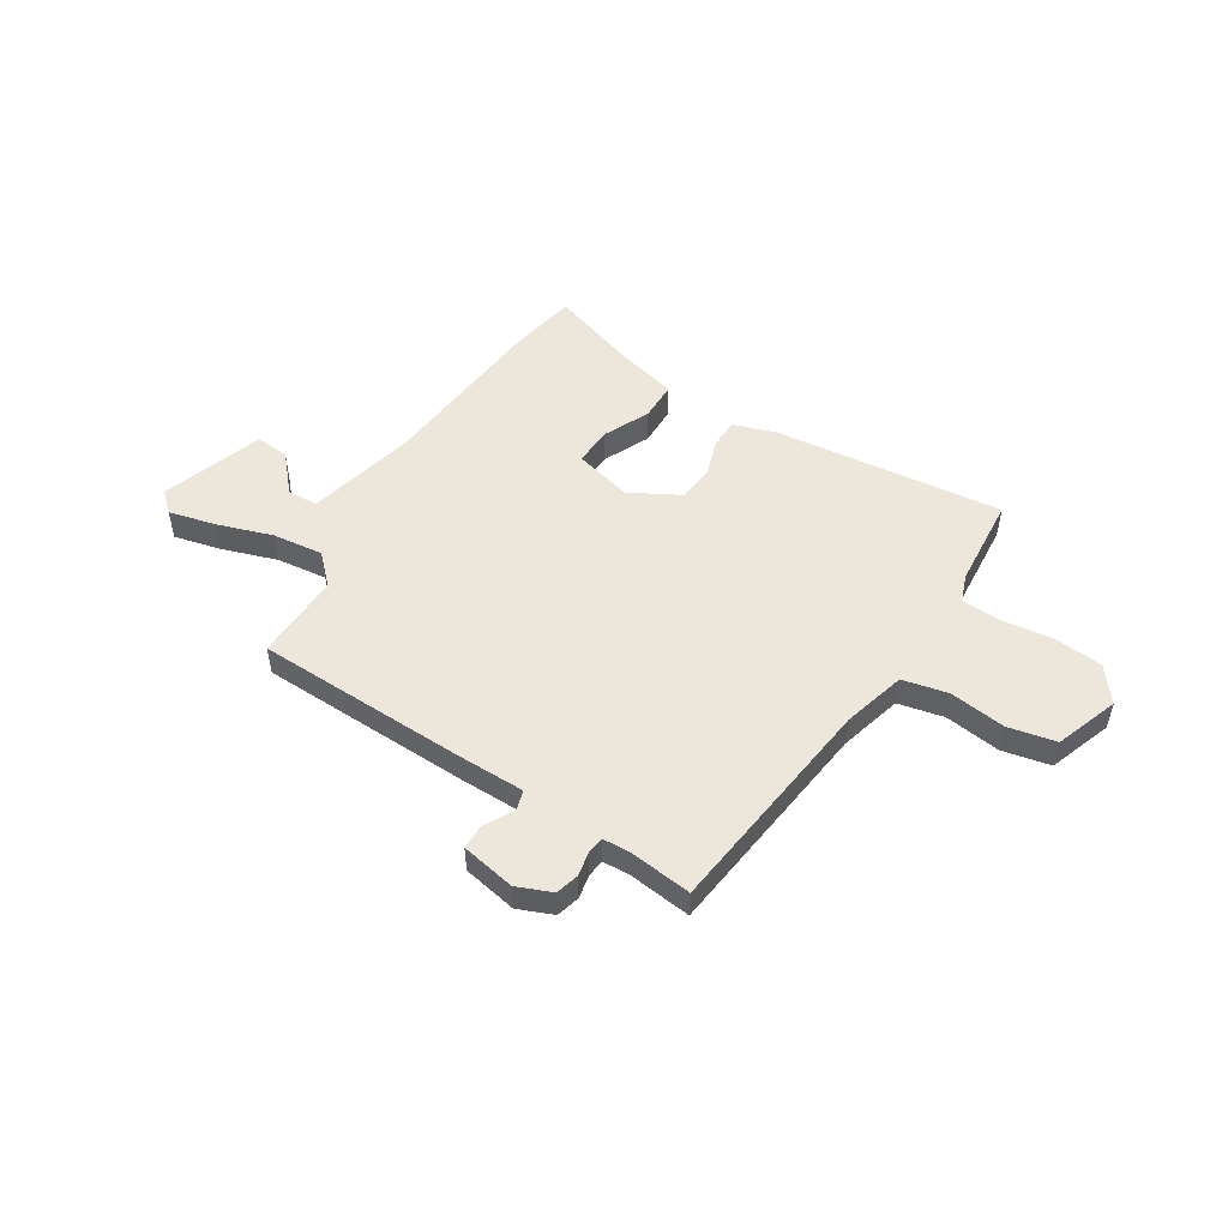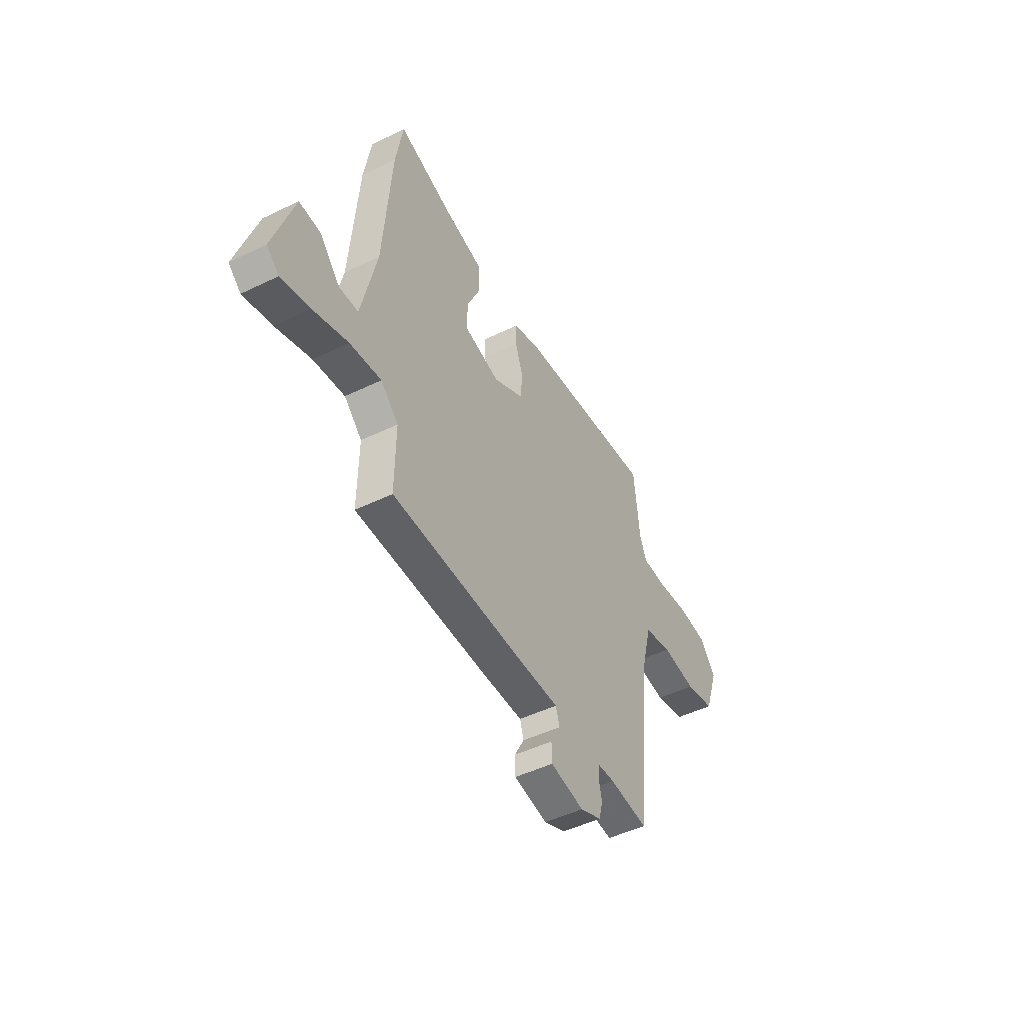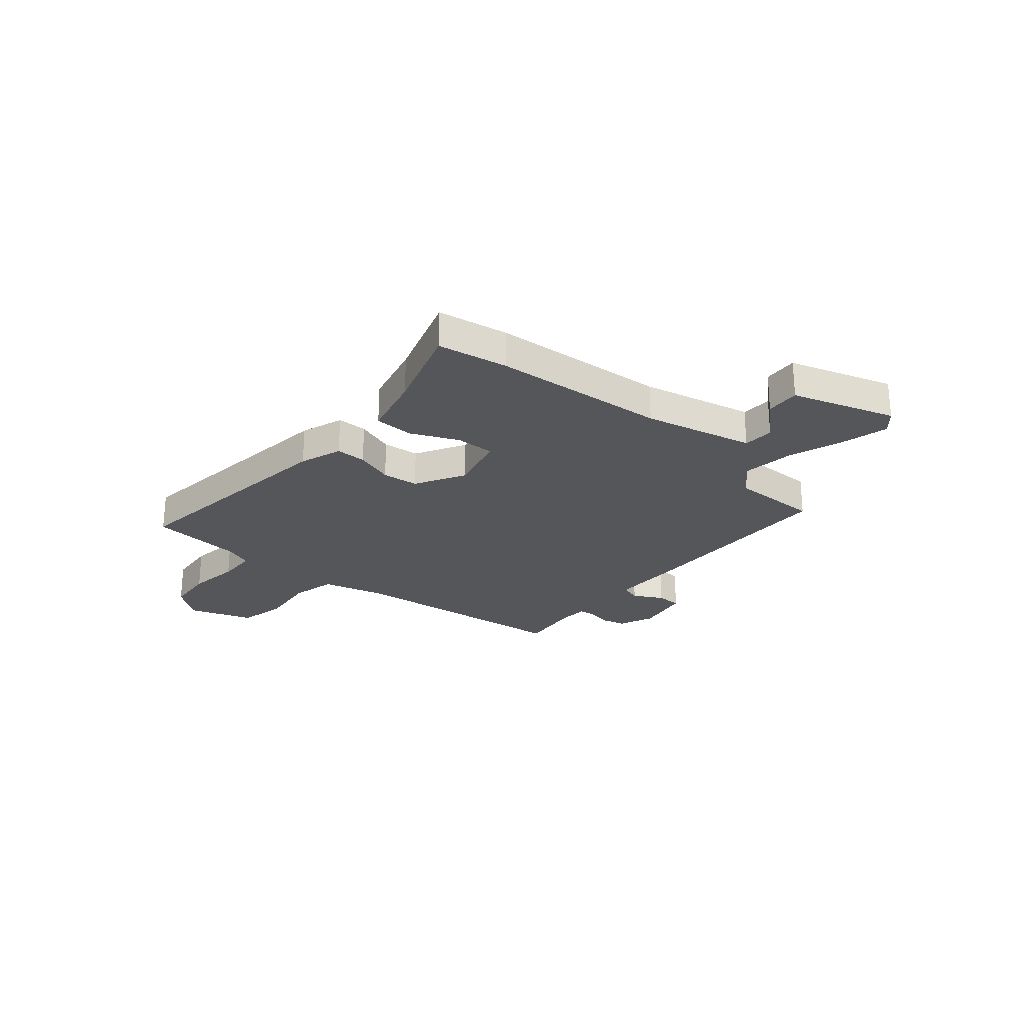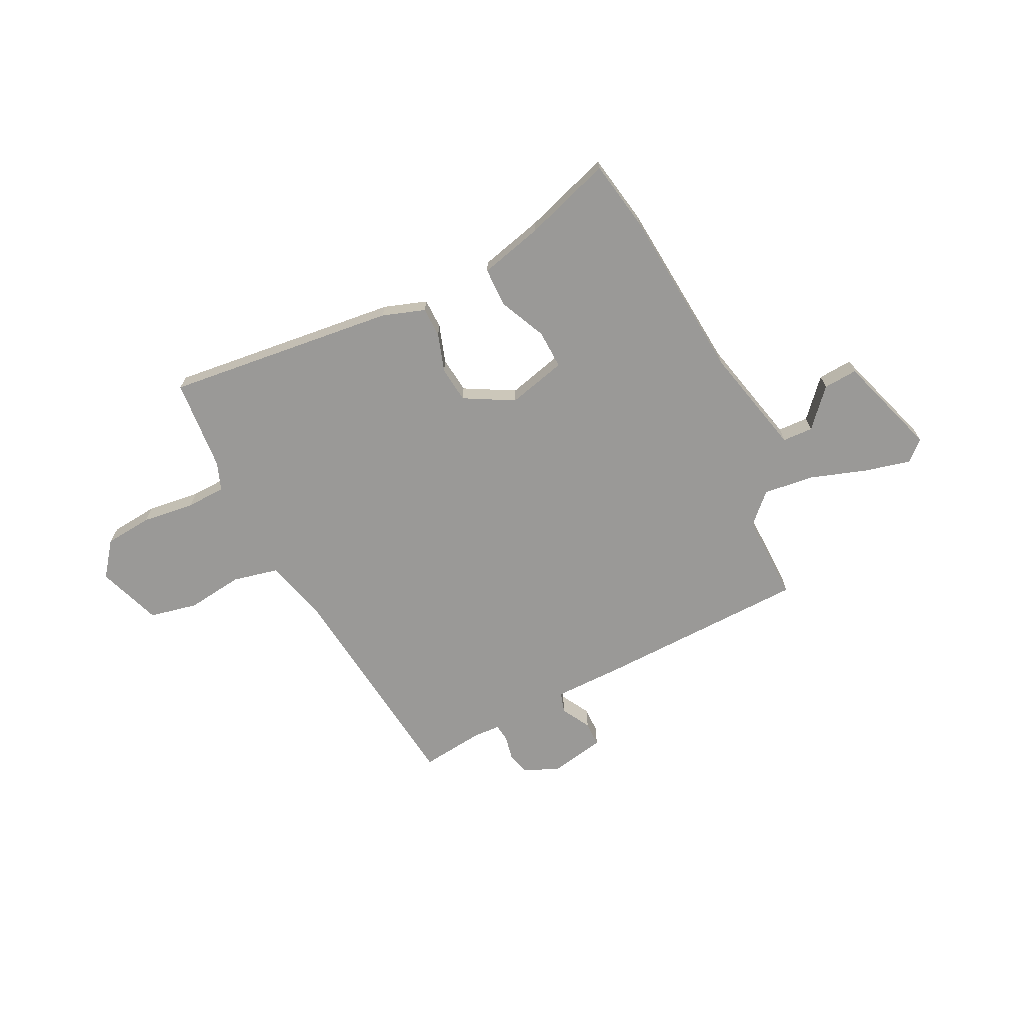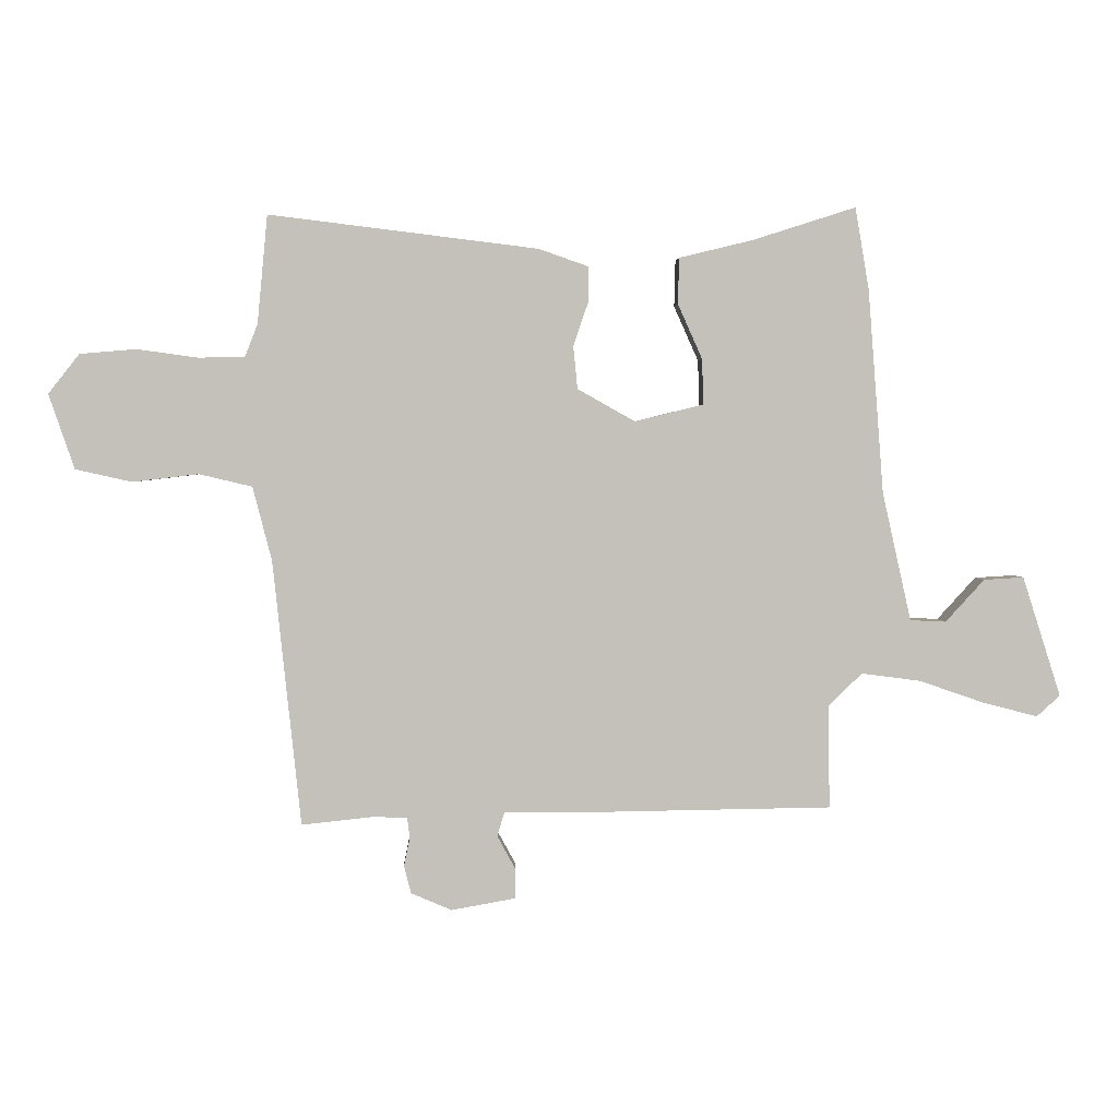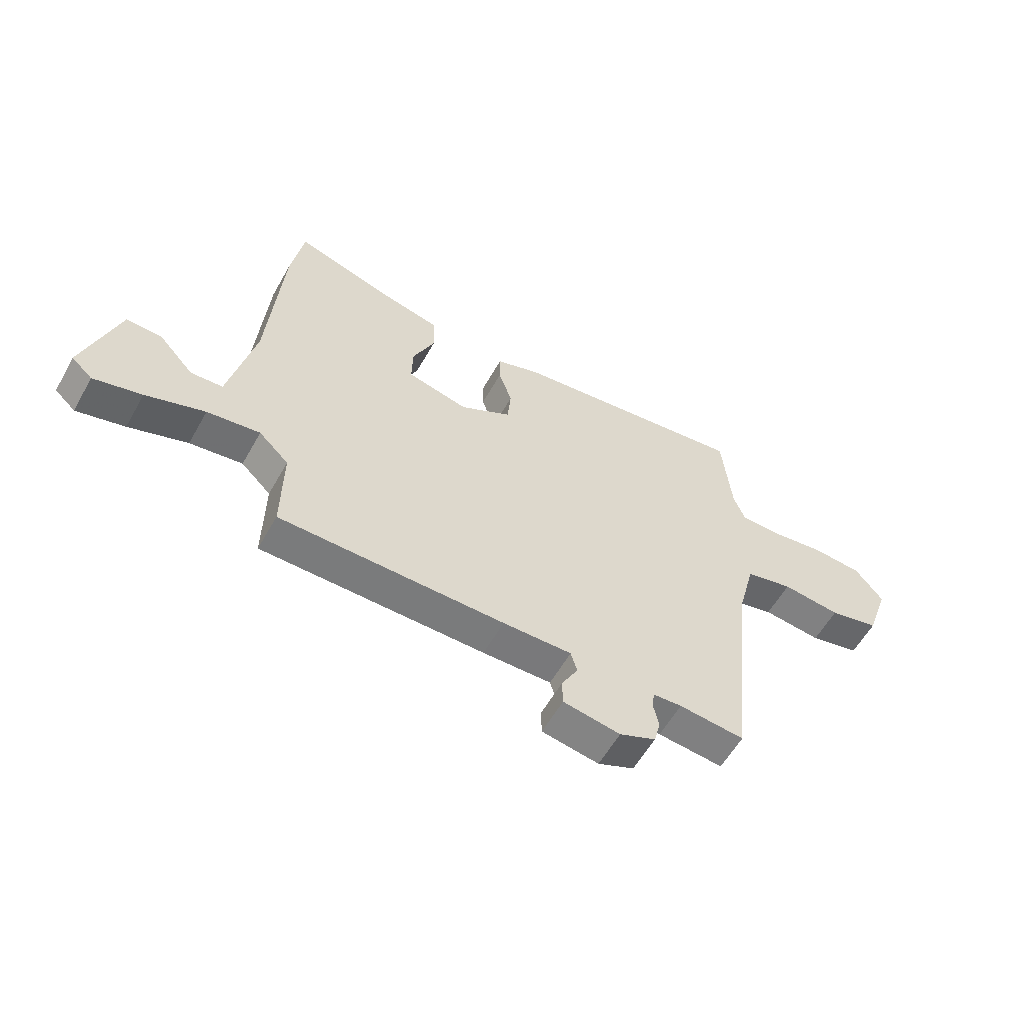
<metadata>
{"format":"obj","ext":"obj","renderer":"f3d","projection":"perspective","resolution":1024,"background":"white","views":[{"elev":51.2,"azim":-147.2,"up":"+Y"},{"elev":-47.9,"azim":118.6,"up":"+Z"},{"elev":-25.6,"azim":49.8,"up":"+Y"},{"elev":-69.0,"azim":26.9,"up":"+Y"},{"elev":2.5,"azim":-2.4,"up":"+Z"},{"elev":-58.0,"azim":150.8,"up":"+Z"}]}
</metadata>
<code>
v 0.457 0.07 -0.489
v 0.036 0.07 -0.495
v -0.093 0.07 -0.494
v -0.105 0.07 -0.534
v -0.074 0.07 -0.591
v -0.075 0.07 -0.64
v -0.182 0.07 -0.659
v -0.25 0.07 -0.63
v -0.262 0.07 -0.584
v -0.252 0.07 -0.537
v -0.256 0.07 -0.503
v -0.31 0.07 -0.5
v -0.433 0.07 -0.513
v -0.48 0.07 -0.07
v -0.512 0.07 0.054
v -0.601 0.07 0.075
v -0.711 0.07 0.062
v -0.805 0.07 0.083
v -0.848 0.07 0.208
v -0.796 0.07 0.274
v -0.702 0.07 0.282
v -0.6 0.07 0.268
v -0.523 0.07 0.27
v -0.502 0.07 0.324
v -0.485 0.07 0.505
v -0.035 0.07 0.45
v 0.048 0.07 0.421
v 0.048 0.07 0.362
v 0.023 0.07 0.288
v 0.03 0.07 0.217
v 0.126 0.07 0.163
v 0.241 0.07 0.191
v 0.239 0.07 0.267
v 0.198 0.07 0.359
v 0.2 0.07 0.436
v 0.324 0.07 0.466
v 0.496 0.07 0.521
v 0.519 0.07 0.384
v 0.545 0.07 0.043
v 0.593 0.07 -0.172
v 0.653 0.07 -0.175
v 0.718 0.07 -0.104
v 0.785 0.07 -0.1
v 0.849 0.07 -0.301
v 0.81 0.07 -0.336
v 0.72 0.07 -0.313
v 0.61 0.07 -0.275
v 0.511 0.07 -0.262
v 0.455 0.07 -0.316
v 0.457 0 -0.489
v 0.036 0 -0.495
v -0.093 0 -0.494
v -0.105 0 -0.534
v -0.074 0 -0.591
v -0.075 0 -0.64
v -0.182 0 -0.659
v -0.25 0 -0.63
v -0.262 0 -0.584
v -0.252 0 -0.537
v -0.256 0 -0.503
v -0.31 0 -0.5
v -0.433 0 -0.513
v -0.48 0 -0.07
v -0.512 0 0.054
v -0.601 0 0.075
v -0.711 0 0.062
v -0.805 0 0.083
v -0.848 0 0.208
v -0.796 0 0.274
v -0.702 0 0.282
v -0.6 0 0.268
v -0.523 0 0.27
v -0.502 0 0.324
v -0.485 0 0.505
v -0.035 0 0.45
v 0.048 0 0.421
v 0.048 0 0.362
v 0.023 0 0.288
v 0.03 0 0.217
v 0.126 0 0.163
v 0.241 0 0.191
v 0.239 0 0.267
v 0.198 0 0.359
v 0.2 0 0.436
v 0.324 0 0.466
v 0.496 0 0.521
v 0.519 0 0.384
v 0.545 0 0.043
v 0.593 0 -0.172
v 0.653 0 -0.175
v 0.718 0 -0.104
v 0.785 0 -0.1
v 0.849 0 -0.301
v 0.81 0 -0.336
v 0.72 0 -0.313
v 0.61 0 -0.275
v 0.511 0 -0.262
v 0.455 0 -0.316
f 45 46 47
f 44 45 47
f 43 44 47
f 42 43 47
f 41 42 47
f 40 41 47 48
f 39 40 48 49
f 38 39 49
f 37 38 49
f 36 37 49
f 33 34 35 36
f 36 49 1
f 33 36 1
f 32 33 1
f 27 28 29
f 26 27 29
f 25 26 29
f 24 25 29
f 23 24 29 30
f 22 23 30 31
f 21 22 31
f 20 21 31
f 19 20 31
f 18 19 31
f 17 18 31
f 16 17 31
f 12 13 14
f 11 12 14 15
f 8 9 10
f 7 8 10
f 6 7 10
f 5 6 10
f 4 5 10
f 3 4 10 11
f 1 2 3
f 32 1 3
f 31 32 3
f 15 16 31
f 3 11 15 31
f 96 95 94
f 96 94 93
f 96 93 92
f 96 92 91
f 96 91 90
f 97 96 90 89
f 98 97 89 88
f 98 88 87
f 98 87 86
f 98 86 85
f 85 84 83 82
f 50 98 85
f 50 85 82
f 50 82 81
f 78 77 76
f 78 76 75
f 78 75 74
f 78 74 73
f 79 78 73 72
f 80 79 72 71
f 80 71 70
f 80 70 69
f 80 69 68
f 80 68 67
f 80 67 66
f 80 66 65
f 63 62 61
f 64 63 61 60
f 59 58 57
f 59 57 56
f 59 56 55
f 59 55 54
f 59 54 53
f 60 59 53 52
f 52 51 50
f 52 50 81
f 52 81 80
f 80 65 64
f 80 64 60 52
f 1 50 51 2
f 2 51 52 3
f 3 52 53 4
f 4 53 54 5
f 5 54 55 6
f 6 55 56 7
f 7 56 57 8
f 8 57 58 9
f 9 58 59 10
f 10 59 60 11
f 11 60 61 12
f 12 61 62 13
f 13 62 63 14
f 14 63 64 15
f 15 64 65 16
f 16 65 66 17
f 17 66 67 18
f 18 67 68 19
f 19 68 69 20
f 20 69 70 21
f 21 70 71 22
f 22 71 72 23
f 23 72 73 24
f 24 73 74 25
f 25 74 75 26
f 26 75 76 27
f 27 76 77 28
f 28 77 78 29
f 29 78 79 30
f 30 79 80 31
f 31 80 81 32
f 32 81 82 33
f 33 82 83 34
f 34 83 84 35
f 35 84 85 36
f 36 85 86 37
f 37 86 87 38
f 38 87 88 39
f 39 88 89 40
f 40 89 90 41
f 41 90 91 42
f 42 91 92 43
f 43 92 93 44
f 44 93 94 45
f 45 94 95 46
f 46 95 96 47
f 47 96 97 48
f 48 97 98 49
f 49 98 50 1

</code>
